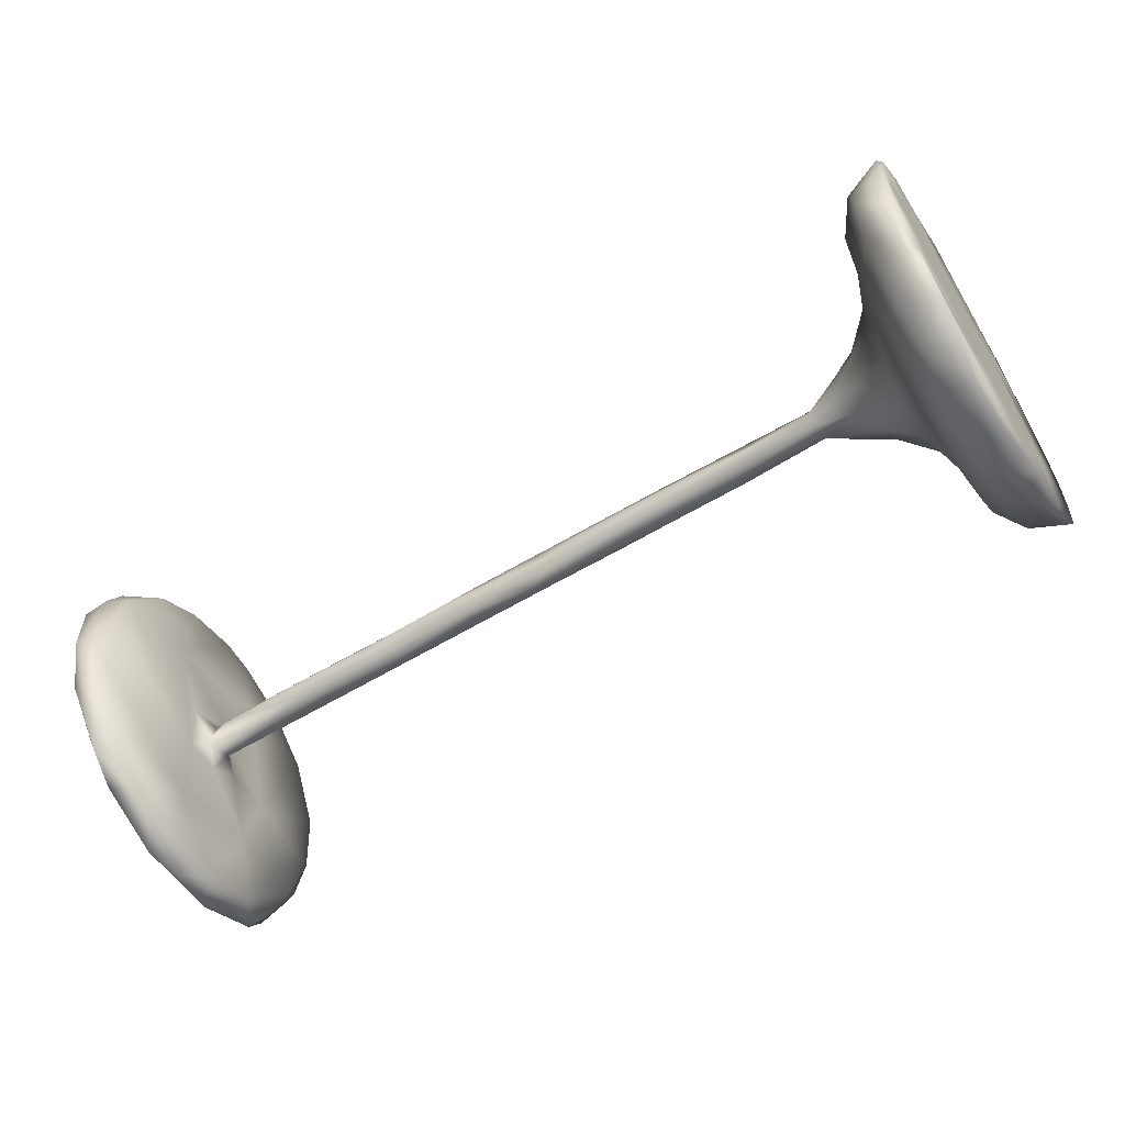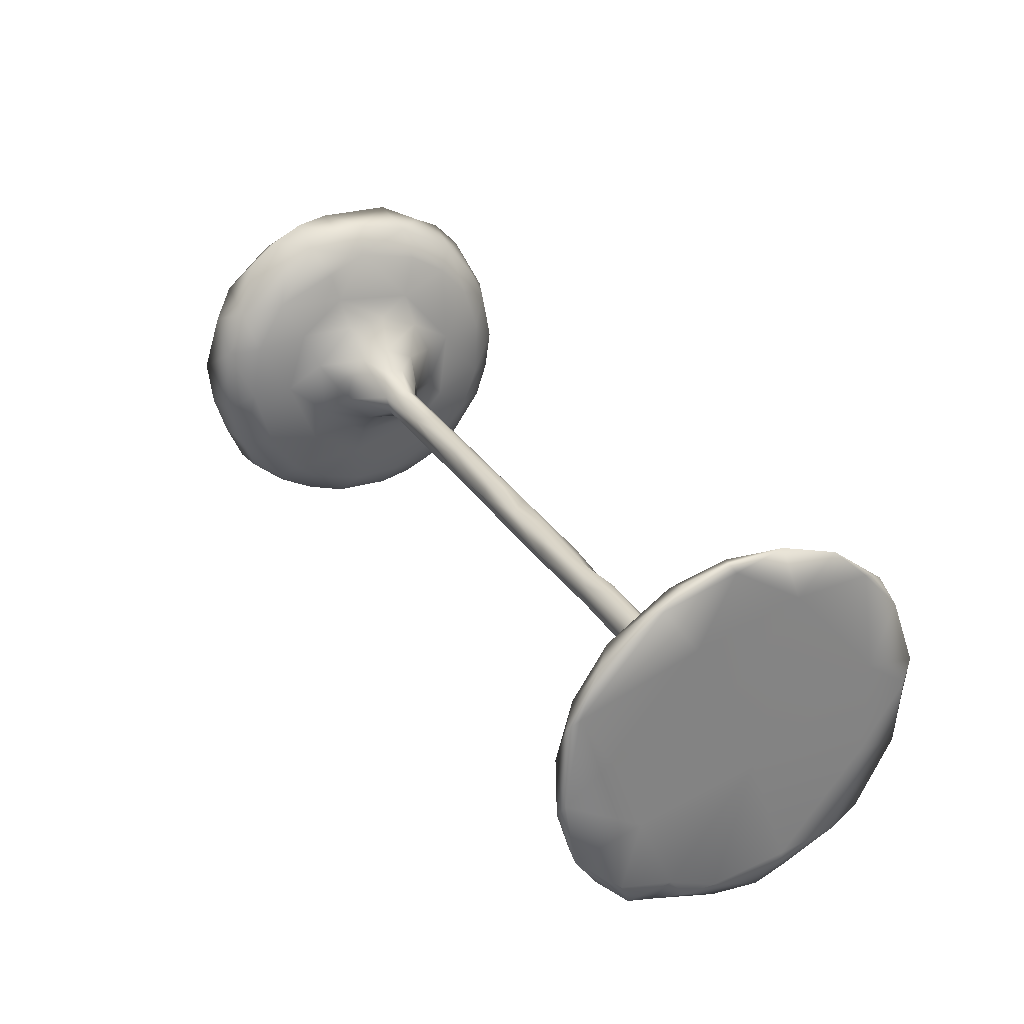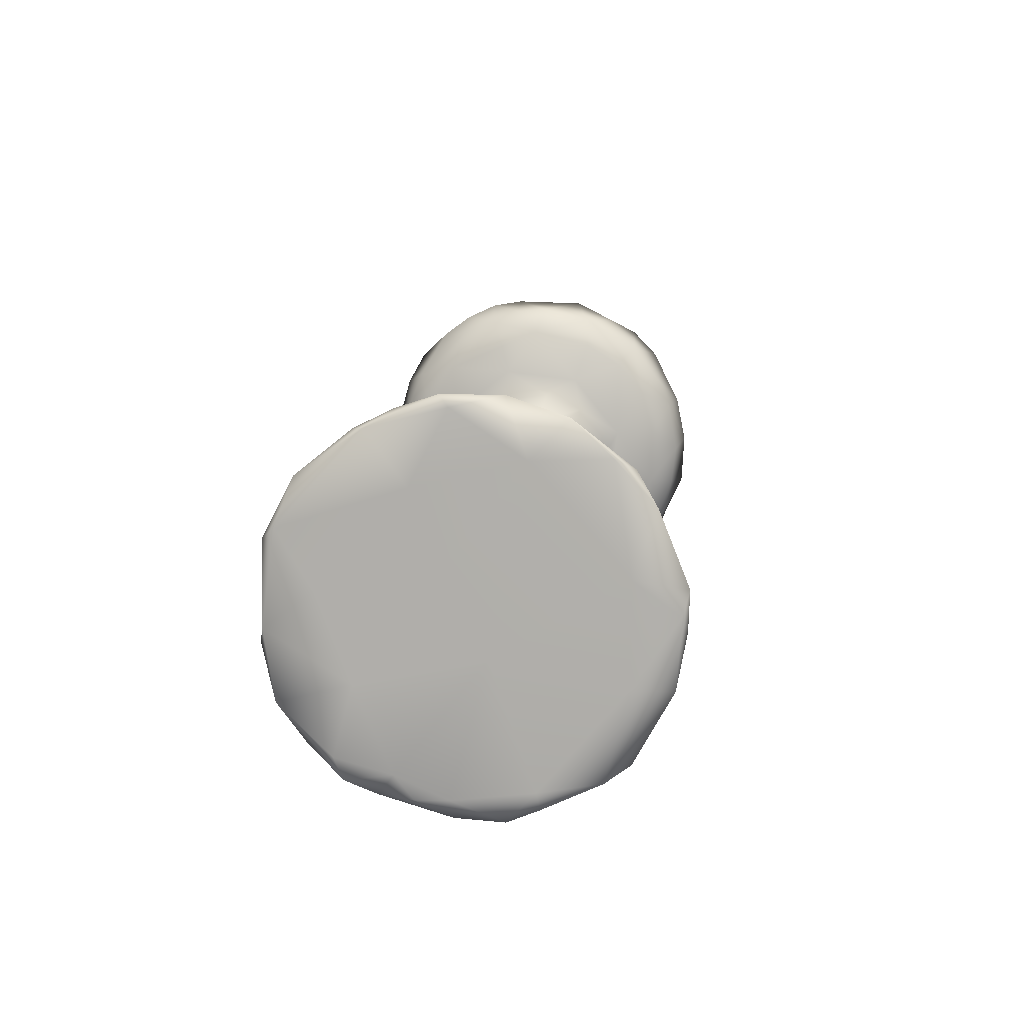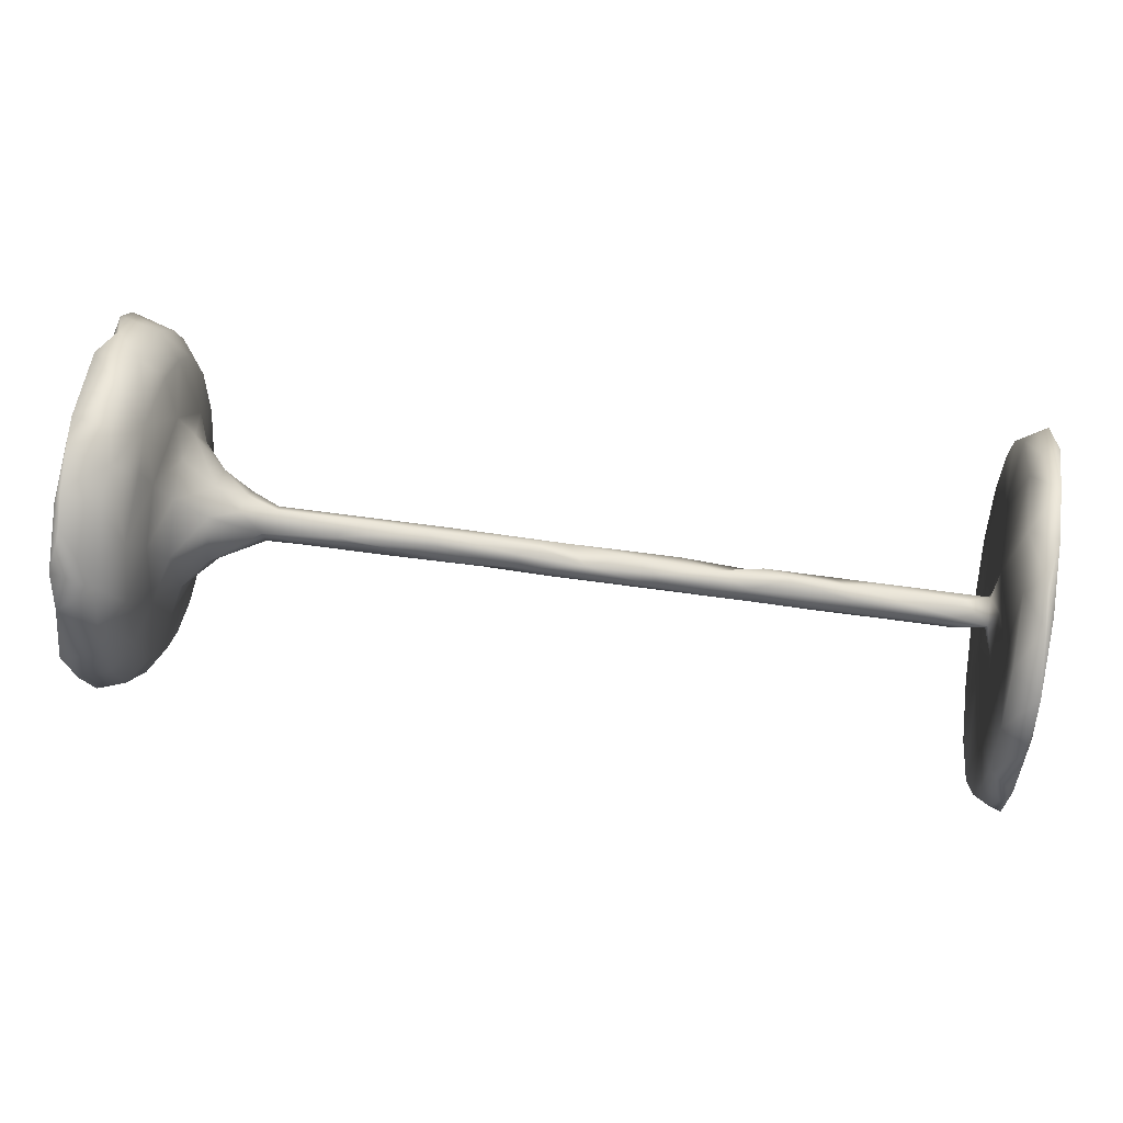
<metadata>
{"format":"obj","ext":"obj","renderer":"f3d","projection":"perspective","resolution":1024,"background":"white","views":[{"elev":-59.5,"azim":-148.4,"up":"+Z"},{"elev":30.1,"azim":63.1,"up":"+Y"},{"elev":11.3,"azim":94.7,"up":"+Y"},{"elev":59.0,"azim":8.6,"up":"+Y"}]}
</metadata>
<code>
v -0.792 0.1101 -0.3253
v 0.7933 0.1307 -0.2877
v 0.8382 0.04292 -0.3396
v -0.8046 0.2168 -0.2713
v -0.7938 0.01832 -0.3439
v 0.8354 0.2273 -0.2559
v -0.8049 0.1884 -0.2478
v -0.7362 0.1047 -0.305
v -0.739 0.163 -0.2803
v 0.8423 8e-06 -0.3281
v 0.7932 0.04093 -0.3129
v -0.7361 0.002645 -0.3233
v 0.8316 -0.02577 -0.3373
v -0.8048 0.05168 -0.3249
v 0.8421 0.1689 -0.2898
v 0.793 0.2298 -0.219
v 0.7929 -0.06757 -0.3092
v -0.7045 0.1369 -0.2458
v 0.8408 -0.1182 -0.3201
v -0.8044 0.2685 -0.2219
v 0.8414 0.3062 -0.1558
v 0.8427 0.05698 -0.2507
v -0.8044 -0.08139 -0.3386
v 0.8131 0.2879 -0.1576
v 0.8425 0.2449 -0.2212
v -0.6994 0.04954 -0.2712
v -0.7405 -0.07689 -0.3142
v -0.7872 0.2983 -0.1675
v -0.805 -0.08151 -0.2434
v -0.7389 0.2382 -0.2223
v -0.6998 0.2035 -0.1872
v 0.7933 0.04671 -0.1909
v -0.8023 0.3357 -0.09107
v -0.6999 -0.06405 -0.2677
v -0.7361 -0.1437 -0.2881
v -0.7796 -0.2072 -0.2685
v 0.8426 -0.1183 -0.2489
v -0.7716 -0.1504 -0.3
v -0.8049 0.2707 -0.1595
v 0.7931 0.2979 -0.1008
v -0.7346 0.3039 -0.1096
v -0.6841 0.04641 -0.1877
v 0.793 -0.1729 -0.2665
v -0.7 -0.1481 -0.2337
v 0.8427 0.2394 -0.09176
v -0.6833 0.1687 -0.08835
v -0.8049 0.06213 -0.1845
v -0.8046 -0.1921 -0.2881
v -0.6619 0.03621 -0.1319
v -0.736 -0.2348 -0.222
v -0.6995 0.2486 -0.1157
v -0.7409 0.3271 -0.0121
v -0.8049 0.2198 -0.06655
v -0.7997 -0.2623 -0.2261
v -0.6853 -0.09302 -0.1691
v -0.805 -0.2034 -0.08582
v -0.6628 -0.04816 -0.1315
v 0.8385 0.3398 -0.05631
v -0.805 0.02807 -0.00241
v 0.7929 -0.276 -0.1528
v -0.6082 0.05468 -0.06462
v 0.842 -0.238 -0.2537
v -0.6996 0.2768 0.003739
v -0.6862 -0.1783 -0.08971
v 0.8425 -0.2699 -0.2109
v 0.8396 0.34 0.04455
v -0.6648 0.1022 -0.1005
v -0.6633 0.1365 -0.02305
v -0.5585 0.01515 -0.05141
v -0.8049 0.312 0.02233
v 0.793 0.05243 -0.06061
v -0.6987 -0.2108 -0.1733
v 0.8429 0.1958 0.09326
v -0.6067 0.08366 -0.00717
v 0.7916 -0.01342 -0.05813
v -0.5574 0.05121 -0.02084
v -0.7365 -0.2813 -0.1575
v -0.8051 -0.3024 -0.1738
v -0.6017 -0.02524 -0.07545
v 0.793 -0.3109 -0.0288
v -0.6618 0.1266 0.05517
v 0.7807 0.02162 -0.02399
v -0.8035 0.3395 0.04725
v -0.5048 0.01283 -0.02781
v -0.5042 -0.01745 -0.02519
v 0.4987 0.008384 -0.03125
v 0.1306 0.01824 -0.02543
v 0.3802 0.02054 -0.02385
v -0.6848 0.1873 0.06762
v 0.7929 -0.1257 -0.1442
v 0.7926 0.3142 0.0193
v 0.6442 -0.001129 -0.03173
v 0.8426 0.3202 0.0299
v -0.3359 -0.003267 -0.02978
v 0.08282 -0.004529 -0.03057
v 0.8413 -0.3166 -0.1114
v -0.6957 0.2449 0.08178
v 0.7738 -0.003988 -0.03026
v -0.7394 0.3218 0.04663
v 0.3488 -0.001125 -0.03095
v 0.5872 0.02089 -0.02397
v 0.2299 0.01298 -0.02919
v -0.3614 0.02811 -0.01259
v -0.1844 0.01691 -0.02679
v 0.1852 -0.02363 -0.02086
v 0.1354 0.0302 -0.007098
v 0.5303 0.03335 -0.002993
v 0.02687 0.02134 -0.02249
v -0.2082 -0.02406 -0.02071
v -0.05329 -0.004043 -0.03022
v 0.5927 -0.02422 -0.02127
v -0.5633 0.05443 0.01915
v -0.8044 -0.3459 -0.04181
v -0.02515 0.03088 -0.002172
v 0.7687 -0.02404 -0.02075
v 0.2979 0.03252 -0.000202
v -0.3414 -0.02433 -0.02071
v 0.4276 0.03153 -0.001698
v -0.2231 0.03107 -0.004359
v 0.7921 0.06368 0.03158
v 0.3208 -0.02505 -0.0188
v 0.7346 0.0319 -0.003752
v -0.4999 0.03142 -0.005906
v -0.08942 -0.02499 -0.01967
v 0.03963 -0.0249 -0.01825
v 0.4644 -0.02526 -0.01888
v 0.6318 -0.03116 0.003864
v -0.6094 0.0696 0.04871
v 0.7931 -0.1571 -0.01754
v -0.0632 0.02593 0.01607
v -0.805 0.2358 0.1181
v -0.805 0.06655 0.1758
v 0.06592 0.02385 0.02087
v -0.7991 0.3299 0.1087
v -0.7375 -0.307 -0.1011
v -0.1324 -0.0306 0.000176
v -0.6638 -0.1253 -0.05892
v -0.2037 0.02375 0.0201
v 0.3577 0.02001 0.02305
v 0.7797 0.01385 0.03109
v 0.1903 0.02379 0.02048
v 0.6914 0.02216 0.02145
v 0.4328 -0.03093 0.005994
v 0.782 -0.03147 0.007256
v -0.736 -0.3198 -0.03766
v -0.5543 -0.05111 0.01285
v 0.839 -0.3397 -0.05736
v 0.7932 -0.06896 -0.01303
v -0.3871 0.01894 0.025
v 0.5431 0.02258 0.02059
v 0.2259 -0.03086 0.005355
v 0.03042 -0.03063 0.005591
v -0.5067 -0.03164 0.003837
v -0.2634 0.007015 0.02943
v 0.5468 -0.001121 0.03028
v -0.04638 0.005142 0.03009
v 0.6796 0.002989 0.03032
v -0.2766 -0.03122 0.005088
v -0.1237 -0.02197 0.02178
v -0.2954 -0.0178 0.0269
v -0.5204 -0.02352 0.02593
v 0.3726 -0.006609 0.03127
v 0.1769 -0.02042 0.02386
v 0.5949 -0.02055 0.02287
v 0.7149 -0.01723 0.02446
v 0.1979 0.000605 0.03098
v -0.1525 -0.004612 0.03064
v -0.4523 -0.01758 0.0276
v 0.001932 -0.01547 0.02756
v 0.4765 -0.0193 0.02449
v 0.7925 0.2903 0.12
v -0.7294 0.2977 0.1086
v -0.5225 0.01304 0.03364
v 0.8425 -0.2884 -0.1042
v -0.6091 0.03468 0.07756
v -0.6111 -0.08084 -0.03468
v 0.8268 0.316 0.115
v -0.7957 0.3021 0.1691
v 0.7922 -0.0143 0.08131
v -0.7003 -0.2707 -0.05489
v -0.6623 -0.1356 0.03579
v -0.8048 0.2893 0.1867
v -0.6106 -0.07353 0.04554
v 0.8302 0.2842 0.1794
v -0.6637 0.05035 0.1312
v -0.687 -0.1929 0.04875
v -0.6999 -0.2723 0.03685
v 0.8429 0.06114 0.04919
v 0.8428 -0.07363 -0.02998
v -0.6156 -0.02009 0.08748
v 0.843 0.2871 0.1595
v -0.6859 0.1179 0.1559
v -0.6626 -0.06213 0.1242
v -0.7924 0.2621 0.2241
v 0.8428 -0.3047 0.03217
v -0.7341 0.2696 0.1763
v -0.805 -0.3487 0.02304
v 0.8329 -0.3367 0.02596
v 0.8403 -0.3064 0.08814
v 0.843 -0.2648 0.1204
v 0.793 0.2191 0.2289
v 0.7929 0.1385 0.1514
v -0.7361 -0.3152 0.06815
v -0.6994 0.1943 0.1962
v -0.805 0.2105 0.2787
v -0.8048 -0.3369 0.08799
v -0.805 -0.09247 0.11
v 0.8431 0.1295 0.3019
v -0.6856 -0.002072 0.1965
v 0.7924 -0.07986 0.2018
v 0.7929 -0.301 0.09792
v -0.6994 0.09947 0.2557
v -0.7359 0.1733 0.2752
v -0.7001 -0.2487 0.118
v -0.6857 -0.1315 0.1445
v 0.8407 0.2113 0.2705
v 0.7928 -0.2364 0.2114
v 0.843 -0.1186 0.1834
v -0.8051 -0.1966 0.2129
v 0.7928 0.1298 0.2883
v -0.6992 -0.2071 0.178
v 0.8345 0.1121 0.3219
v -0.7377 -0.2903 0.1431
v 0.8272 -0.3029 0.1471
v -0.8047 0.1296 0.2986
v -0.8048 -0.3011 0.1635
v 0.8429 0.02972 0.2417
v -0.7971 0.1477 0.3135
v 0.8396 -0.2766 0.2006
v -0.737 0.08685 0.3113
v -0.6997 -0.008225 0.275
v -0.8047 -0.06147 0.3158
v -0.6994 -0.1255 0.2417
v -0.735 -0.2412 0.2149
v -0.8011 -0.2901 0.1896
v -0.7903 -0.228 0.2576
v 0.8426 -0.03043 0.3238
v -0.7381 0.0215 0.3223
v 0.8429 -0.2385 0.2159
v -0.8053 0.03669 0.3456
v 0.7928 -0.04004 0.3133
v 0.8316 -0.2171 0.2602
v 0.7927 0.0251 0.3164
v 0.8258 -0.05596 0.3305
v -0.7376 -0.04455 0.3204
v 0.7931 -0.1453 0.2813
v -0.7905 -0.04371 0.3406
v 0.819 -0.1303 0.3066
v -0.8044 -0.2045 0.2796
v -0.7827 -0.1187 0.3184
v -0.736 -0.1416 0.2911
v 0.843 -0.1497 0.3056
f 108 87 95
f 108 95 110
f 85 69 84
f 165 140 157
f 165 144 140
f 166 163 162
f 163 143 162
f 169 163 166
f 156 167 159
f 115 148 144
f 111 115 127
f 105 121 151
f 87 102 95
f 95 102 105
f 95 105 125
f 125 105 152
f 152 105 151
f 110 95 125
f 110 125 124
f 124 125 152
f 109 110 124
f 104 110 94
f 94 110 109
f 109 124 158
f 117 94 109
f 117 109 158
f 84 104 94
f 84 94 85
f 85 94 117
f 153 85 117
f 79 69 85
f 144 148 179
f 140 144 179
f 115 144 127
f 127 144 165
f 164 127 165
f 111 127 143
f 170 127 164
f 170 164 155
f 126 111 143
f 143 127 170
f 143 170 162
f 151 143 163
f 121 143 151
f 152 151 163
f 152 163 169
f 136 124 152
f 136 152 159
f 159 152 169
f 159 169 156
f 158 124 136
f 158 136 159
f 158 159 160
f 160 159 167
f 153 158 160
f 153 117 158
f 168 153 160
f 21 58 45
f 58 24 40
f 21 24 58
f 28 39 33
f 194 182 205
f 191 216 208
f 178 182 194
f 178 194 196
f 216 184 201
f 191 184 216
f 191 177 184
f 171 201 184
f 134 182 178
f 134 178 172
f 172 178 196
f 177 171 184
f 70 131 182
f 83 182 134
f 83 70 182
f 99 134 172
f 99 83 134
f 63 99 172
f 66 177 191
f 93 66 191
f 73 93 191
f 177 91 171
f 66 91 177
f 66 58 91
f 33 70 83
f 52 33 83
f 93 58 66
f 150 155 157
f 165 157 164
f 157 155 164
f 142 150 157
f 142 107 150
f 122 107 142
f 140 142 157
f 140 122 142
f 179 120 140
f 69 76 84
f 69 61 76
f 84 76 123
f 103 123 149
f 103 84 123
f 104 84 103
f 119 103 149
f 104 103 119
f 28 33 41
f 108 104 119
f 108 119 114
f 110 104 108
f 108 114 133
f 106 108 133
f 87 108 106
f 106 141 116
f 102 106 116
f 102 87 106
f 100 102 116
f 88 100 116
f 118 88 116
f 107 118 150
f 107 88 118
f 86 88 107
f 101 86 107
f 101 107 122
f 82 92 101
f 122 82 101
f 140 82 122
f 120 82 140
f 76 74 112
f 47 59 53
f 61 74 76
f 49 67 61
f 189 45 188
f 226 223 235
f 135 180 145
f 203 214 223
f 199 200 224
f 200 229 224
f 206 203 223
f 226 206 223
f 43 62 60
f 48 36 54
f 54 36 50
f 48 54 78
f 62 65 60
f 54 50 78
f 50 77 78
f 52 83 99
f 65 174 96
f 60 65 96
f 60 96 147
f 60 147 80
f 78 77 135
f 56 78 113
f 78 135 113
f 147 96 174
f 113 135 145
f 174 195 147
f 198 147 195
f 56 113 197
f 113 145 197
f 147 198 80
f 198 195 199
f 145 203 197
f 197 203 206
f 42 67 49
f 42 46 67
f 18 31 42
f 26 18 42
f 7 14 47
f 4 14 7
f 8 1 9
f 4 1 14
f 9 1 4
f 26 8 18
f 8 9 18
f 3 2 15
f 240 232 247
f 247 238 240
f 245 238 247
f 245 231 238
f 243 244 237
f 243 241 244
f 240 132 232
f 225 132 240
f 209 212 231
f 202 210 243
f 192 209 185
f 71 82 120
f 20 39 28
f 20 28 30
f 24 16 40
f 25 21 45
f 24 6 16
f 21 6 24
f 6 21 25
f 205 225 228
f 213 205 228
f 208 216 222
f 216 220 222
f 216 201 220
f 132 205 131
f 196 213 204
f 191 208 73
f 97 204 89
f 172 196 204
f 172 204 97
f 171 202 201
f 97 63 172
f 171 71 202
f 91 71 171
f 45 93 73
f 63 41 52
f 51 41 63
f 40 91 58
f 45 58 93
f 33 39 53
f 213 194 205
f 182 131 205
f 196 194 213
f 52 99 63
f 70 33 53
f 41 33 52
f 23 27 38
f 35 44 50
f 229 200 239
f 235 223 234
f 219 226 249
f 226 235 249
f 235 234 236
f 249 235 236
f 23 38 48
f 43 19 62
f 19 37 62
f 38 35 36
f 36 35 50
f 38 36 48
f 62 37 65
f 65 37 174
f 43 60 90
f 44 72 50
f 50 72 77
f 48 78 56
f 129 60 80
f 180 72 64
f 135 77 180
f 77 72 180
f 180 64 187
f 145 180 187
f 145 187 203
f 199 195 200
f 211 80 198
f 203 187 214
f 56 197 206
f 211 198 224
f 224 198 199
f 175 128 185
f 202 179 210
f 128 74 81
f 202 120 179
f 71 120 202
f 112 74 128
f 67 68 74
f 67 46 68
f 61 67 74
f 31 51 46
f 31 46 42
f 22 25 45
f 18 30 31
f 16 2 32
f 9 30 18
f 9 4 30
f 22 15 25
f 6 2 16
f 15 2 6
f 238 230 240
f 222 243 237
f 81 185 128
f 188 45 73
f 7 47 39
f 105 100 121
f 102 100 105
f 121 126 143
f 121 100 126
f 86 111 126
f 100 86 126
f 86 92 111
f 92 115 111
f 115 75 148
f 98 75 115
f 92 98 115
f 82 75 98
f 49 61 79
f 32 90 75
f 71 32 75
f 57 49 79
f 42 49 57
f 189 22 45
f 1 5 14
f 2 11 32
f 10 3 22
f 3 15 22
f 2 3 11
f 232 250 247
f 245 247 250
f 251 245 250
f 231 245 251
f 237 244 252
f 244 248 252
f 241 248 244
f 241 246 248
f 88 86 100
f 86 101 92
f 82 98 92
f 71 75 82
f 79 61 69
f 239 252 242
f 242 229 239
f 30 4 20
f 20 4 7
f 53 39 47
f 68 46 89
f 81 68 89
f 74 68 81
f 53 59 132
f 81 89 192
f 227 188 73
f 185 81 192
f 192 204 212
f 220 202 243
f 209 192 212
f 227 208 237
f 222 220 243
f 237 208 222
f 230 212 213
f 231 212 230
f 238 231 230
f 239 218 252
f 217 229 242
f 200 218 239
f 214 186 221
f 186 215 221
f 129 211 217
f 200 189 218
f 211 129 80
f 186 181 215
f 64 181 186
f 64 137 181
f 137 176 181
f 90 129 148
f 57 176 137
f 64 57 137
f 64 55 57
f 44 55 64
f 44 34 55
f 32 17 90
f 23 29 47
f 12 26 34
f 27 12 34
f 37 10 22
f 19 10 37
f 23 12 27
f 14 23 47
f 217 224 229
f 206 226 219
f 223 214 234
f 211 224 217
f 207 56 206
f 187 186 214
f 195 189 200
f 64 186 187
f 174 189 195
f 90 60 129
f 29 48 56
f 174 37 189
f 44 64 72
f 35 34 44
f 17 43 90
f 29 23 48
f 27 35 38
f 27 34 35
f 17 19 43
f 214 221 234
f 15 6 25
f 176 79 85
f 176 85 146
f 13 3 10
f 55 42 57
f 176 57 79
f 47 29 56
f 59 47 56
f 75 90 148
f 59 56 207
f 176 146 183
f 176 183 181
f 210 129 217
f 181 193 215
f 215 233 221
f 207 206 219
f 210 217 246
f 234 221 233
f 217 242 246
f 246 242 248
f 242 252 248
f 234 233 251
f 236 234 251
f 249 236 251
f 19 13 10
f 17 13 19
f 23 5 12
f 228 225 240
f 230 228 240
f 213 228 230
f 212 204 213
f 201 202 220
f 227 73 208
f 192 89 204
f 131 53 132
f 63 97 89
f 46 63 89
f 51 63 46
f 91 40 71
f 40 32 71
f 40 16 32
f 20 7 39
f 30 28 41
f 31 41 51
f 30 41 31
f 205 132 225
f 70 53 131
f 22 189 37
f 55 34 42
f 34 26 42
f 11 17 32
f 11 13 17
f 3 13 11
f 249 251 250
f 250 232 249
f 232 219 249
f 252 218 237
f 241 210 246
f 207 219 232
f 233 231 251
f 215 209 233
f 215 193 209
f 179 129 210
f 183 190 193
f 181 183 193
f 161 190 183
f 146 161 183
f 153 161 146
f 85 153 146
f 153 168 161
f 179 148 129
f 5 8 12
f 5 1 8
f 12 8 26
f 132 207 232
f 209 231 233
f 218 227 237
f 118 116 139
f 106 133 141
f 133 114 130
f 114 119 130
f 130 119 138
f 119 149 138
f 76 112 123
f 118 139 150
f 150 139 155
f 155 162 170
f 155 139 162
f 139 166 162
f 116 141 139
f 139 141 166
f 141 133 166
f 133 156 166
f 166 156 169
f 133 130 156
f 130 138 156
f 156 138 167
f 138 154 167
f 167 154 160
f 138 149 154
f 149 168 160
f 154 149 160
f 123 173 149
f 168 149 173
f 168 173 161
f 123 112 173
f 112 128 173
f 173 128 175
f 189 188 218
f 218 188 227
f 173 175 190
f 161 173 190
f 190 175 185
f 190 185 193
f 132 59 207
f 193 185 209
f 14 5 23
f 243 210 241

</code>
